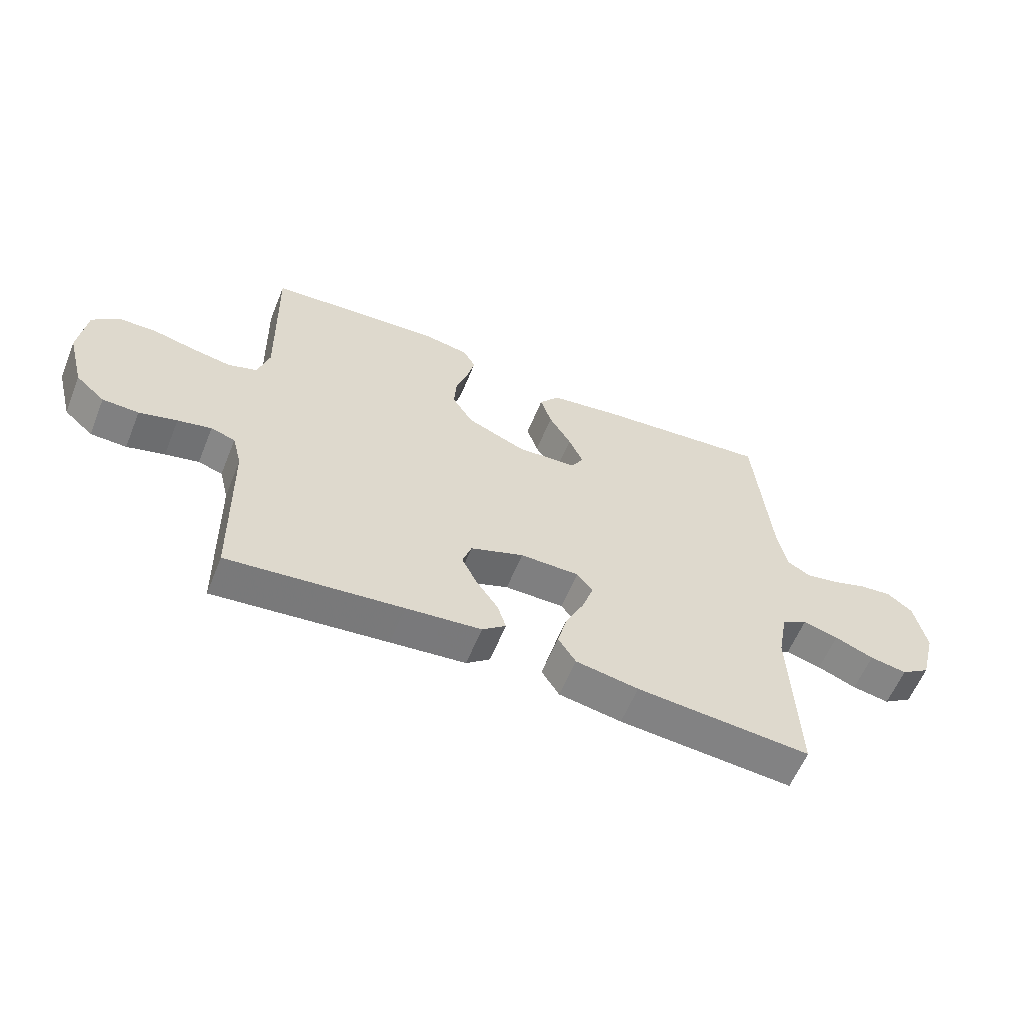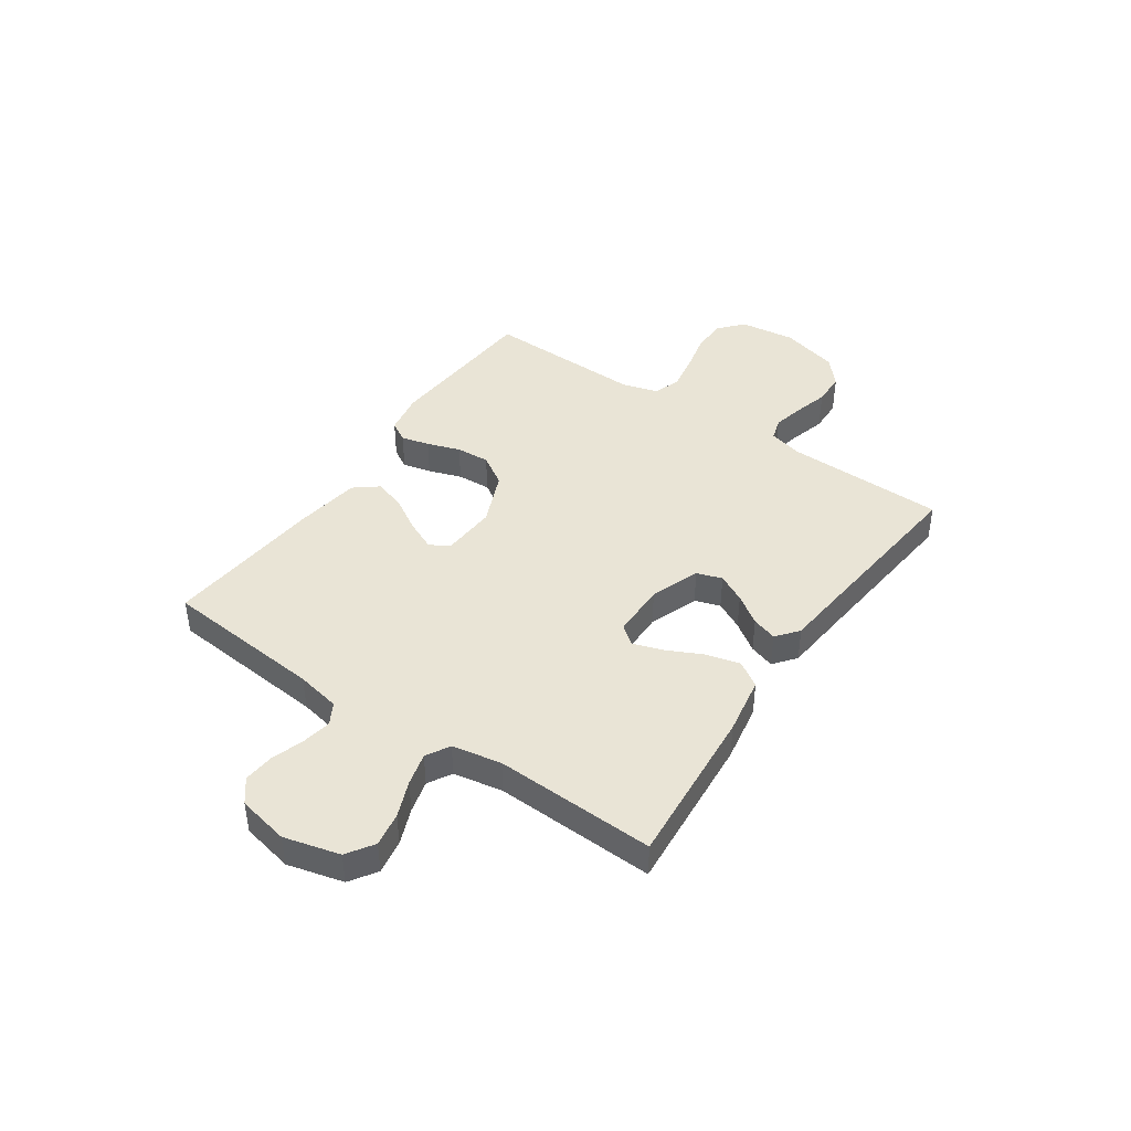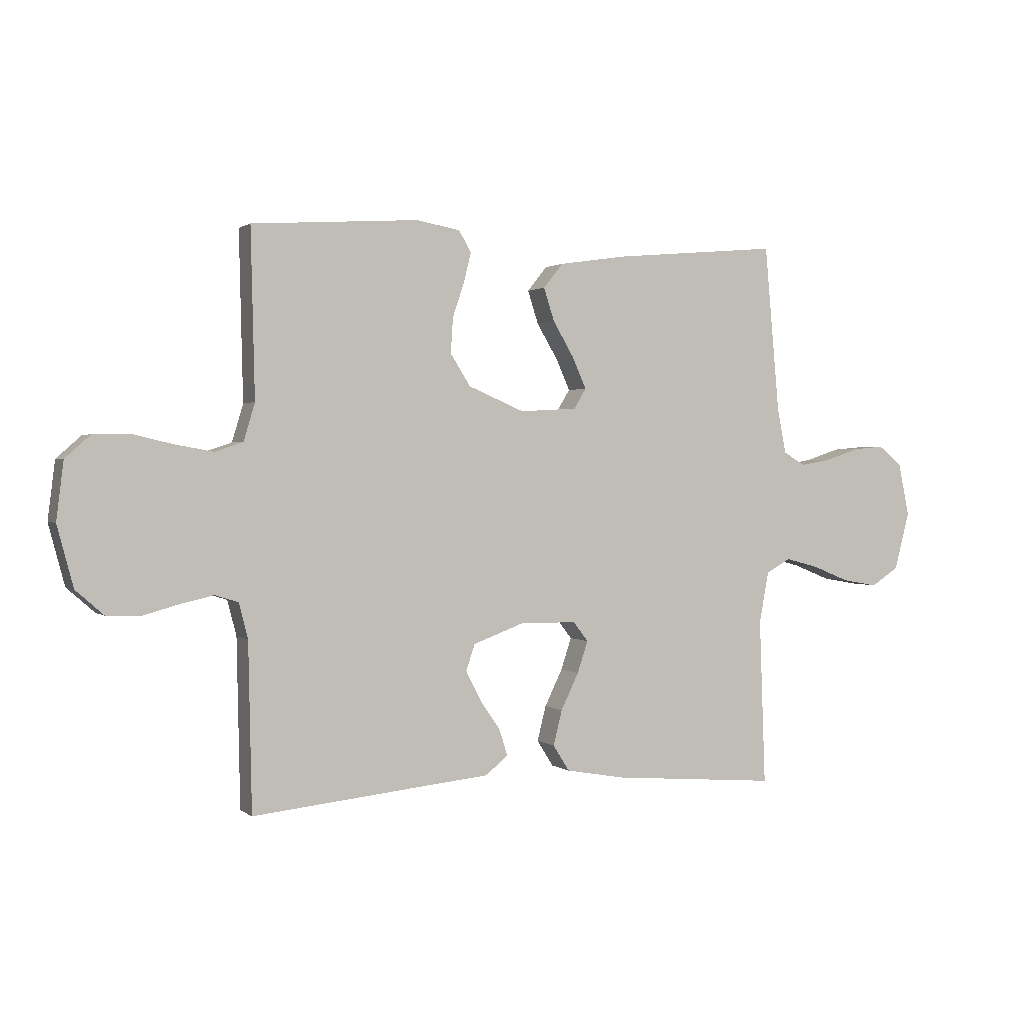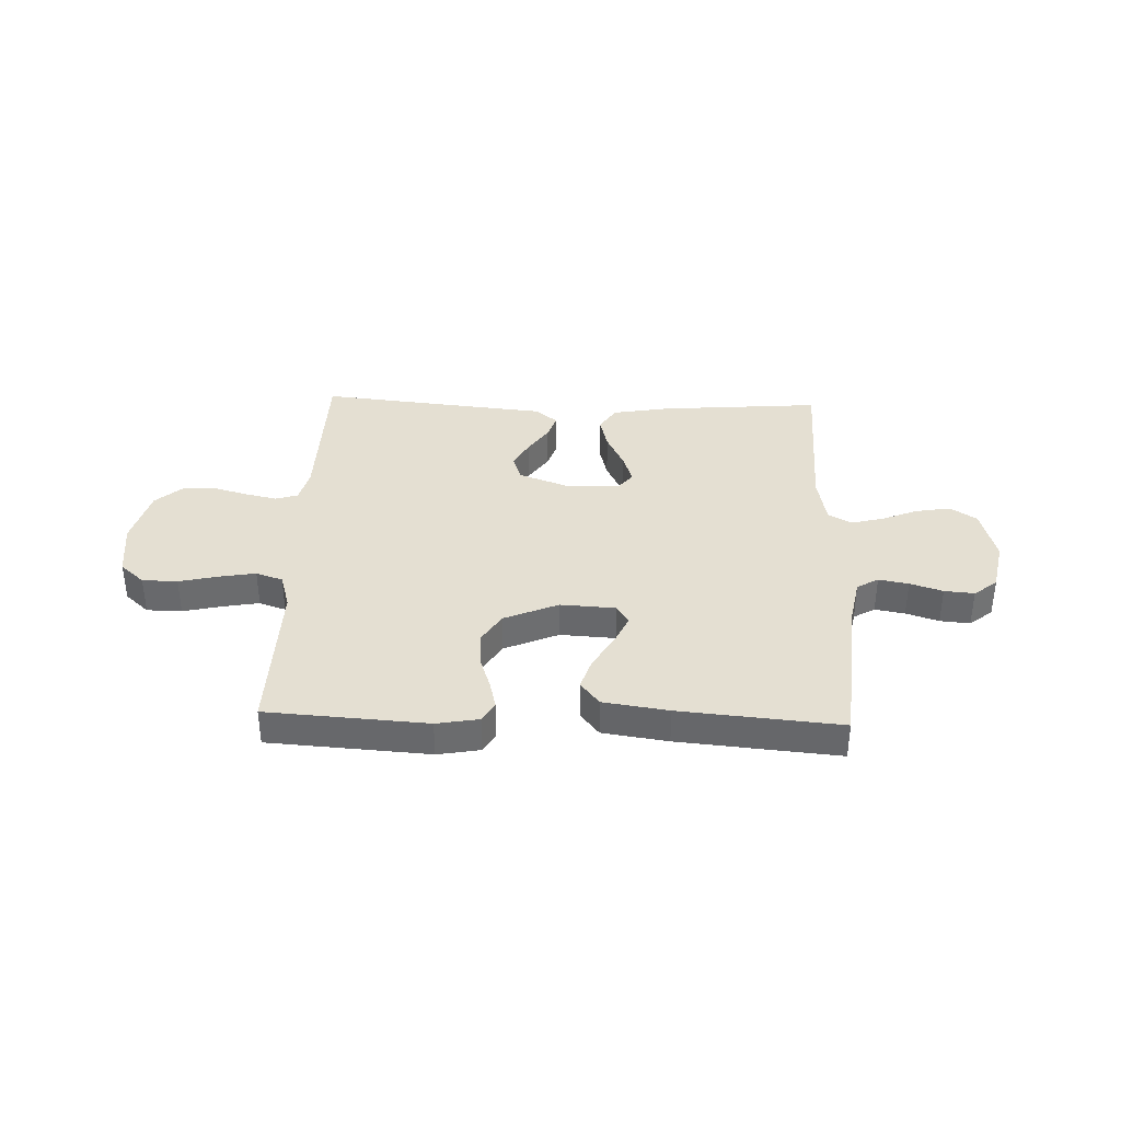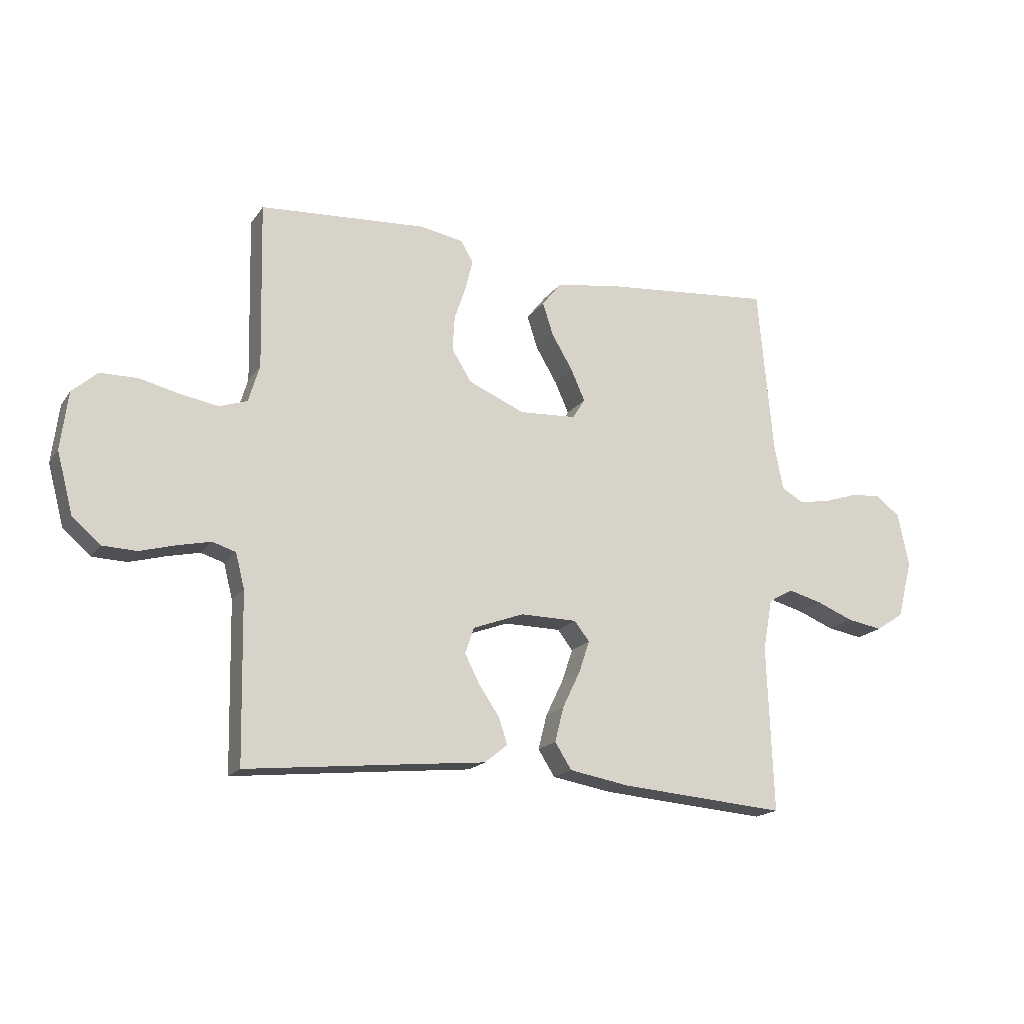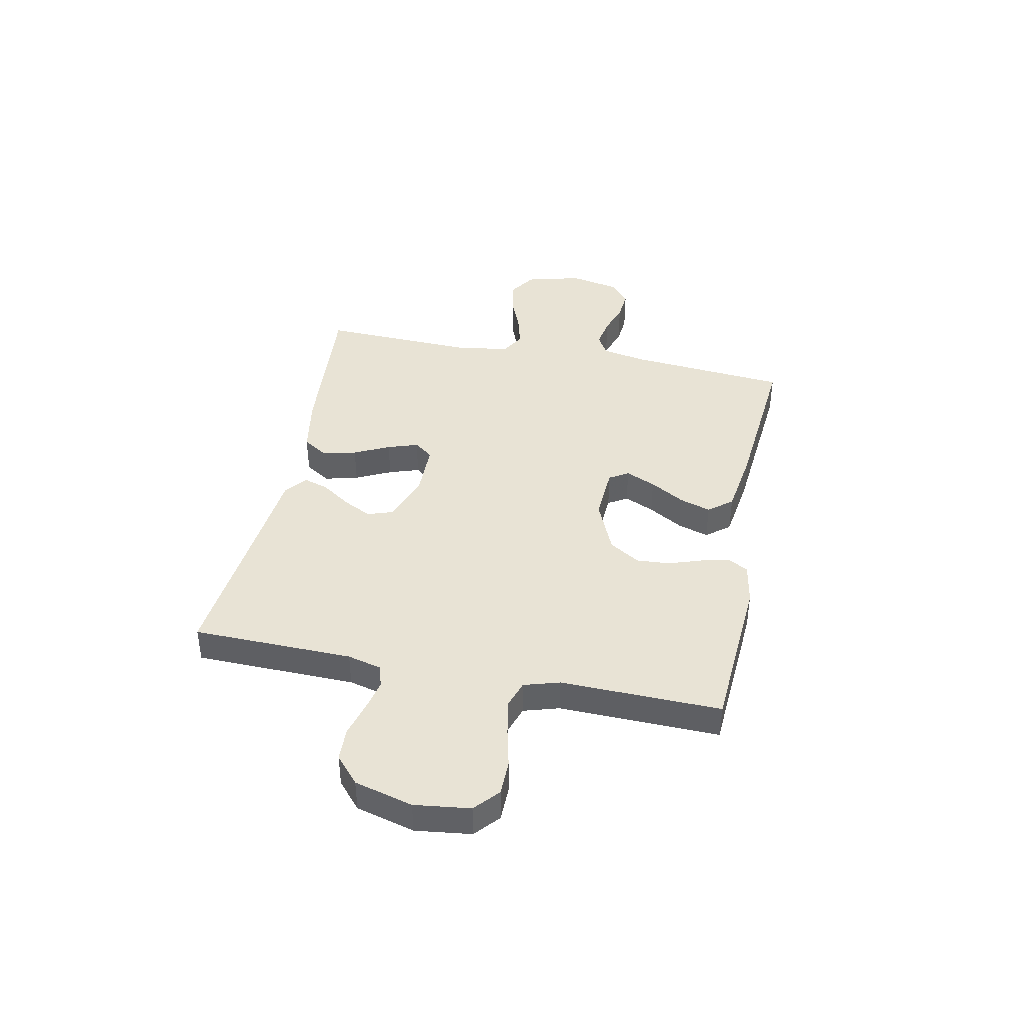
<metadata>
{"format":"obj","ext":"obj","renderer":"f3d","projection":"perspective","resolution":1024,"background":"white","views":[{"elev":-59.6,"azim":-22.0,"up":"+Z"},{"elev":42.6,"azim":124.5,"up":"+Y"},{"elev":1.2,"azim":-23.7,"up":"+Z"},{"elev":36.9,"azim":2.0,"up":"+Y"},{"elev":-17.7,"azim":-23.8,"up":"+Z"},{"elev":41.3,"azim":-78.6,"up":"+Y"}]}
</metadata>
<code>
v 0.5 0.07 -0.5
v 0.2 0.07 -0.476
v 0.092 0.07 -0.457
v 0.062 0.07 -0.41
v 0.078 0.07 -0.347
v 0.11 0.07 -0.281
v 0.129 0.07 -0.224
v 0.102 0.07 -0.189
v 0 0.07 -0.188
v -0.092 0.07 -0.222
v -0.108 0.07 -0.269
v -0.081 0.07 -0.322
v -0.044 0.07 -0.376
v -0.029 0.07 -0.423
v -0.07 0.07 -0.456
v -0.2 0.07 -0.469
v -0.5 0.07 -0.5
v -0.506 0.07 -0.2
v -0.522 0.07 -0.137
v -0.564 0.07 -0.124
v -0.622 0.07 -0.137
v -0.687 0.07 -0.155
v -0.749 0.07 -0.153
v -0.799 0.07 -0.109
v -0.828 0.07 0
v -0.815 0.07 0.104
v -0.77 0.07 0.144
v -0.704 0.07 0.145
v -0.631 0.07 0.128
v -0.563 0.07 0.116
v -0.513 0.07 0.133
v -0.493 0.07 0.2
v -0.5 0.07 0.5
v -0.2 0.07 0.52
v -0.121 0.07 0.506
v -0.099 0.07 0.468
v -0.112 0.07 0.415
v -0.133 0.07 0.353
v -0.137 0.07 0.29
v -0.101 0.07 0.233
v 0 0.07 0.19
v 0.103 0.07 0.196
v 0.125 0.07 0.232
v 0.1 0.07 0.288
v 0.062 0.07 0.352
v 0.043 0.07 0.411
v 0.078 0.07 0.455
v 0.2 0.07 0.473
v 0.5 0.07 0.5
v 0.527 0.07 0.2
v 0.543 0.07 0.118
v 0.583 0.07 0.095
v 0.639 0.07 0.105
v 0.7 0.07 0.125
v 0.756 0.07 0.13
v 0.799 0.07 0.096
v 0.819 0.07 0
v 0.792 0.07 -0.104
v 0.742 0.07 -0.137
v 0.678 0.07 -0.126
v 0.611 0.07 -0.099
v 0.55 0.07 -0.083
v 0.506 0.07 -0.108
v 0.489 0.07 -0.2
v 0.5 0 -0.5
v 0.2 0 -0.476
v 0.092 0 -0.457
v 0.062 0 -0.41
v 0.078 0 -0.347
v 0.11 0 -0.281
v 0.129 0 -0.224
v 0.102 0 -0.189
v 0 0 -0.188
v -0.092 0 -0.222
v -0.108 0 -0.269
v -0.081 0 -0.322
v -0.044 0 -0.376
v -0.029 0 -0.423
v -0.07 0 -0.456
v -0.2 0 -0.469
v -0.5 0 -0.5
v -0.506 0 -0.2
v -0.522 0 -0.137
v -0.564 0 -0.124
v -0.622 0 -0.137
v -0.687 0 -0.155
v -0.749 0 -0.153
v -0.799 0 -0.109
v -0.828 0 0
v -0.815 0 0.104
v -0.77 0 0.144
v -0.704 0 0.145
v -0.631 0 0.128
v -0.563 0 0.116
v -0.513 0 0.133
v -0.493 0 0.2
v -0.5 0 0.5
v -0.2 0 0.52
v -0.121 0 0.506
v -0.099 0 0.468
v -0.112 0 0.415
v -0.133 0 0.353
v -0.137 0 0.29
v -0.101 0 0.233
v 0 0 0.19
v 0.103 0 0.196
v 0.125 0 0.232
v 0.1 0 0.288
v 0.062 0 0.352
v 0.043 0 0.411
v 0.078 0 0.455
v 0.2 0 0.473
v 0.5 0 0.5
v 0.527 0 0.2
v 0.543 0 0.118
v 0.583 0 0.095
v 0.639 0 0.105
v 0.7 0 0.125
v 0.756 0 0.13
v 0.799 0 0.096
v 0.819 0 0
v 0.792 0 -0.104
v 0.742 0 -0.137
v 0.678 0 -0.126
v 0.611 0 -0.099
v 0.55 0 -0.083
v 0.506 0 -0.108
v 0.489 0 -0.2
f 59 60 61
f 58 59 61
f 57 58 61
f 56 57 61
f 55 56 61
f 54 55 61
f 53 54 61
f 52 53 61 62
f 51 52 62 63
f 48 49 50
f 47 48 50
f 46 47 50
f 45 46 50
f 44 45 50
f 51 63 64
f 50 51 64
f 44 50 64
f 43 44 64
f 36 37 38
f 35 36 38
f 34 35 38
f 33 34 38
f 32 33 38
f 31 32 38 39
f 27 28 29
f 26 27 29
f 25 26 29
f 24 25 29
f 23 24 29
f 22 23 29
f 21 22 29
f 20 21 29 30
f 19 20 30 31
f 16 17 18
f 18 19 31
f 16 18 31
f 15 16 31
f 14 15 31
f 13 14 31
f 12 13 31
f 4 5 6
f 3 4 6
f 2 3 6
f 1 2 6
f 64 1 6
f 64 6 7
f 64 7 8
f 43 64 8
f 42 43 8
f 41 42 8 9
f 40 41 9 10
f 39 40 10 11
f 31 39 11
f 11 12 31
f 125 124 123
f 125 123 122
f 125 122 121
f 125 121 120
f 125 120 119
f 125 119 118
f 125 118 117
f 126 125 117 116
f 127 126 116 115
f 114 113 112
f 114 112 111
f 114 111 110
f 114 110 109
f 114 109 108
f 128 127 115
f 128 115 114
f 128 114 108
f 128 108 107
f 102 101 100
f 102 100 99
f 102 99 98
f 102 98 97
f 102 97 96
f 103 102 96 95
f 93 92 91
f 93 91 90
f 93 90 89
f 93 89 88
f 93 88 87
f 93 87 86
f 93 86 85
f 94 93 85 84
f 95 94 84 83
f 82 81 80
f 95 83 82
f 95 82 80
f 95 80 79
f 95 79 78
f 95 78 77
f 95 77 76
f 70 69 68
f 70 68 67
f 70 67 66
f 70 66 65
f 70 65 128
f 71 70 128
f 72 71 128
f 72 128 107
f 72 107 106
f 73 72 106 105
f 74 73 105 104
f 75 74 104 103
f 75 103 95
f 95 76 75
f 1 65 66 2
f 2 66 67 3
f 3 67 68 4
f 4 68 69 5
f 5 69 70 6
f 6 70 71 7
f 7 71 72 8
f 8 72 73 9
f 9 73 74 10
f 10 74 75 11
f 11 75 76 12
f 12 76 77 13
f 13 77 78 14
f 14 78 79 15
f 15 79 80 16
f 16 80 81 17
f 17 81 82 18
f 18 82 83 19
f 19 83 84 20
f 20 84 85 21
f 21 85 86 22
f 22 86 87 23
f 23 87 88 24
f 24 88 89 25
f 25 89 90 26
f 26 90 91 27
f 27 91 92 28
f 28 92 93 29
f 29 93 94 30
f 30 94 95 31
f 31 95 96 32
f 32 96 97 33
f 33 97 98 34
f 34 98 99 35
f 35 99 100 36
f 36 100 101 37
f 37 101 102 38
f 38 102 103 39
f 39 103 104 40
f 40 104 105 41
f 41 105 106 42
f 42 106 107 43
f 43 107 108 44
f 44 108 109 45
f 45 109 110 46
f 46 110 111 47
f 47 111 112 48
f 48 112 113 49
f 49 113 114 50
f 50 114 115 51
f 51 115 116 52
f 52 116 117 53
f 53 117 118 54
f 54 118 119 55
f 55 119 120 56
f 56 120 121 57
f 57 121 122 58
f 58 122 123 59
f 59 123 124 60
f 60 124 125 61
f 61 125 126 62
f 62 126 127 63
f 63 127 128 64
f 64 128 65 1

</code>
